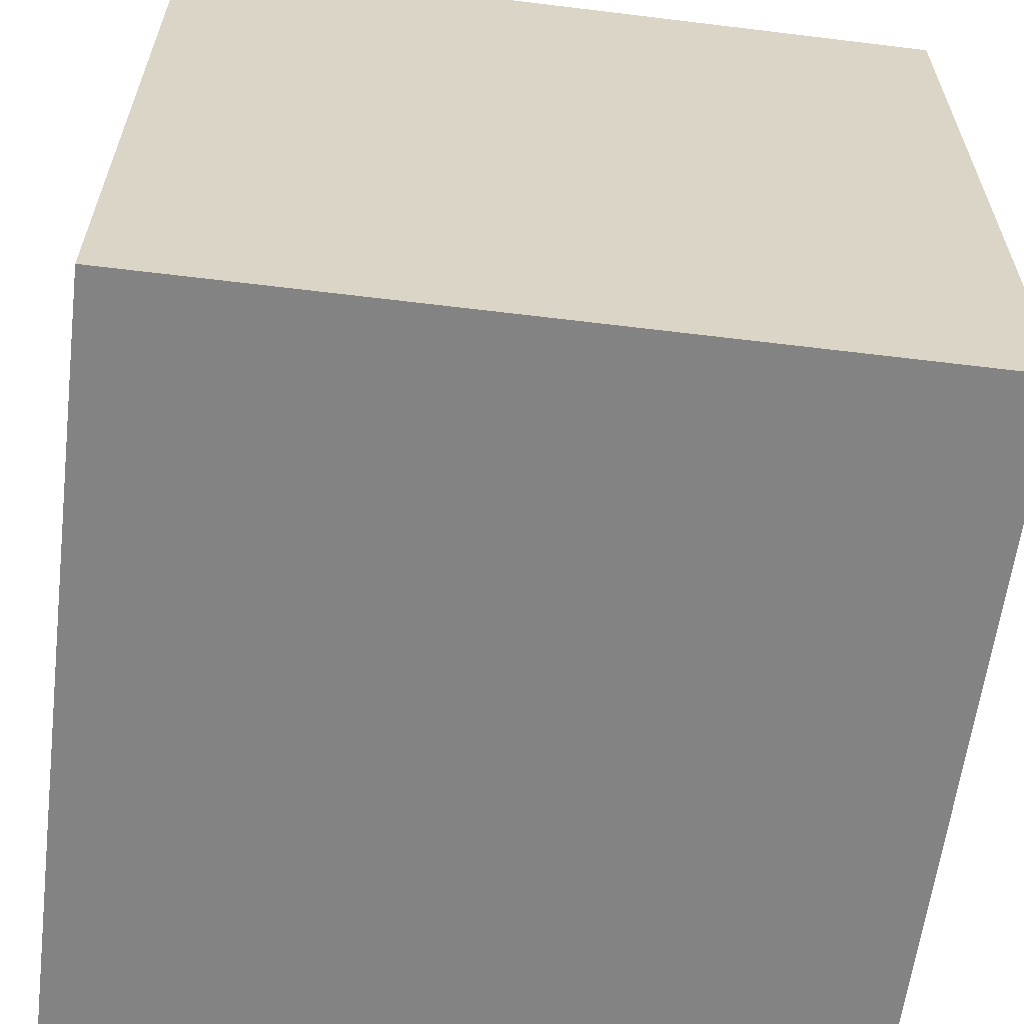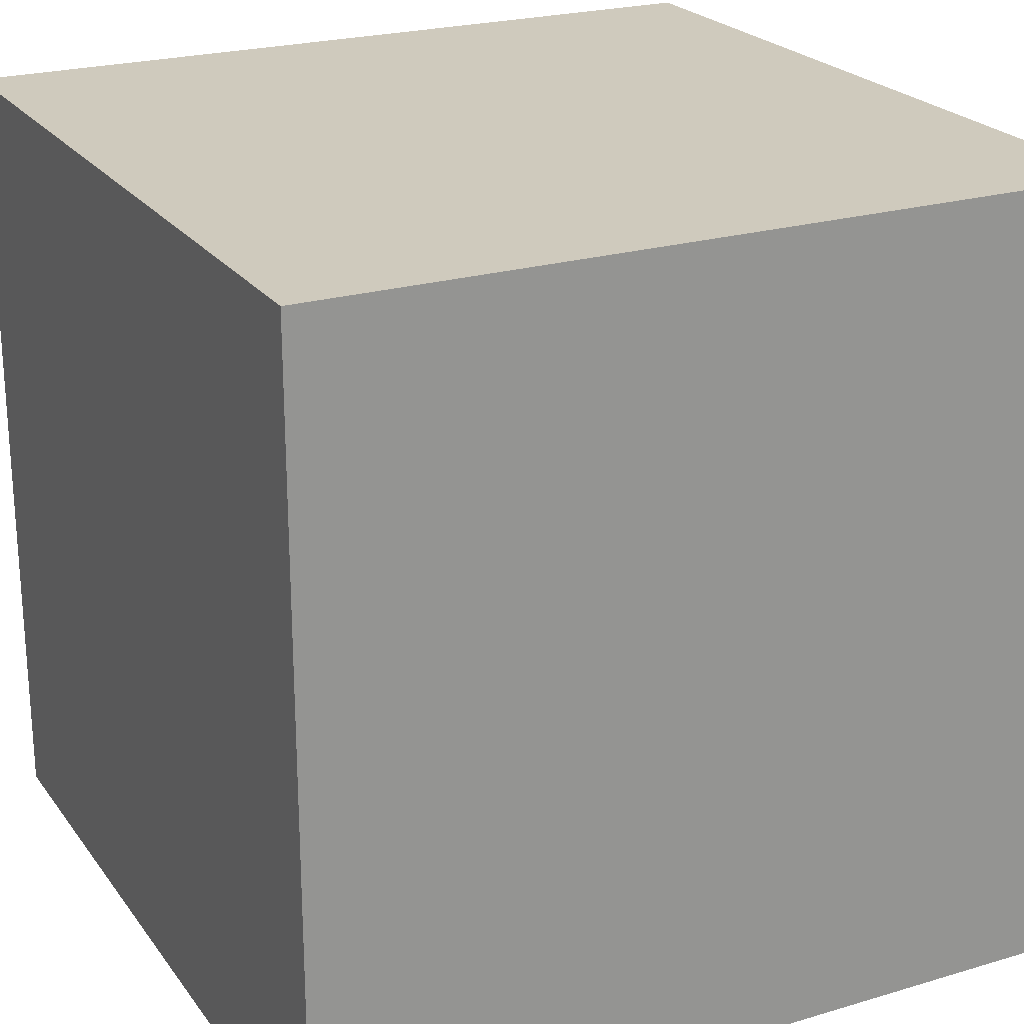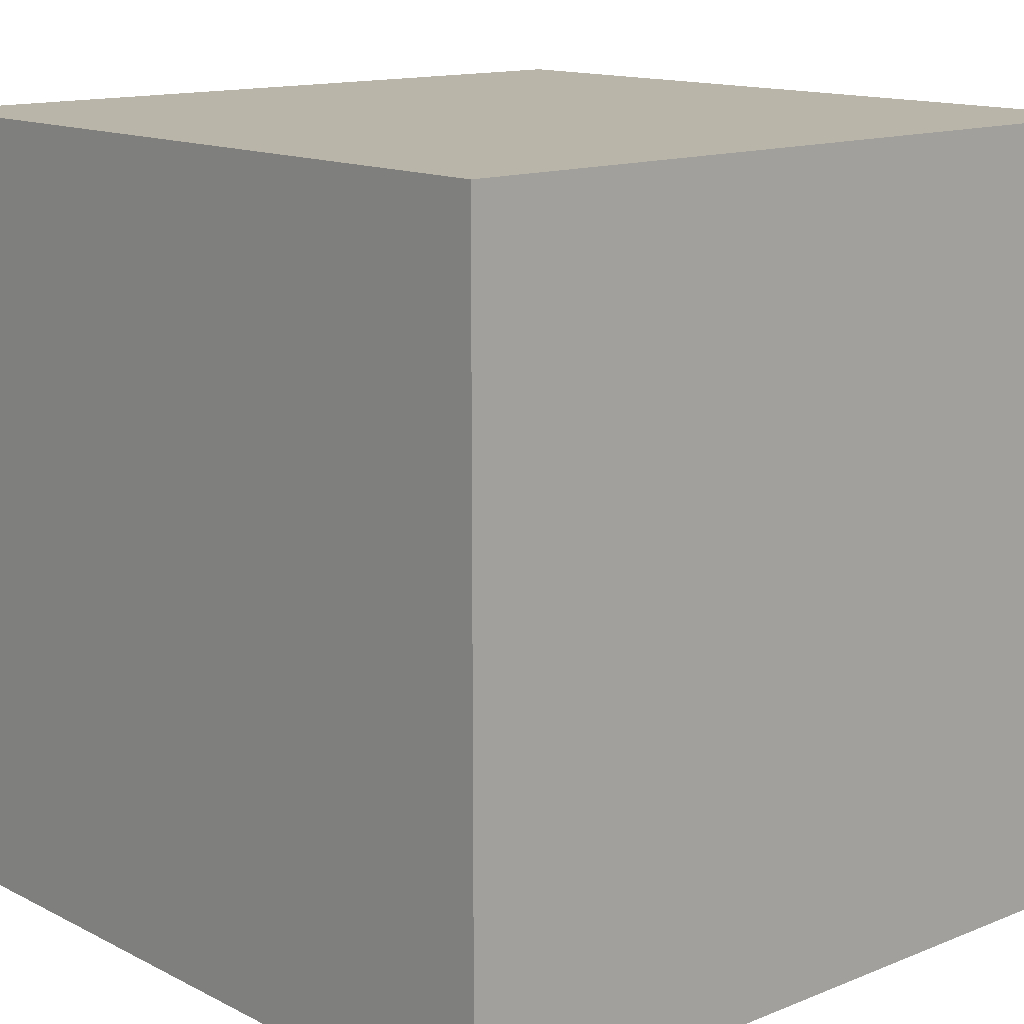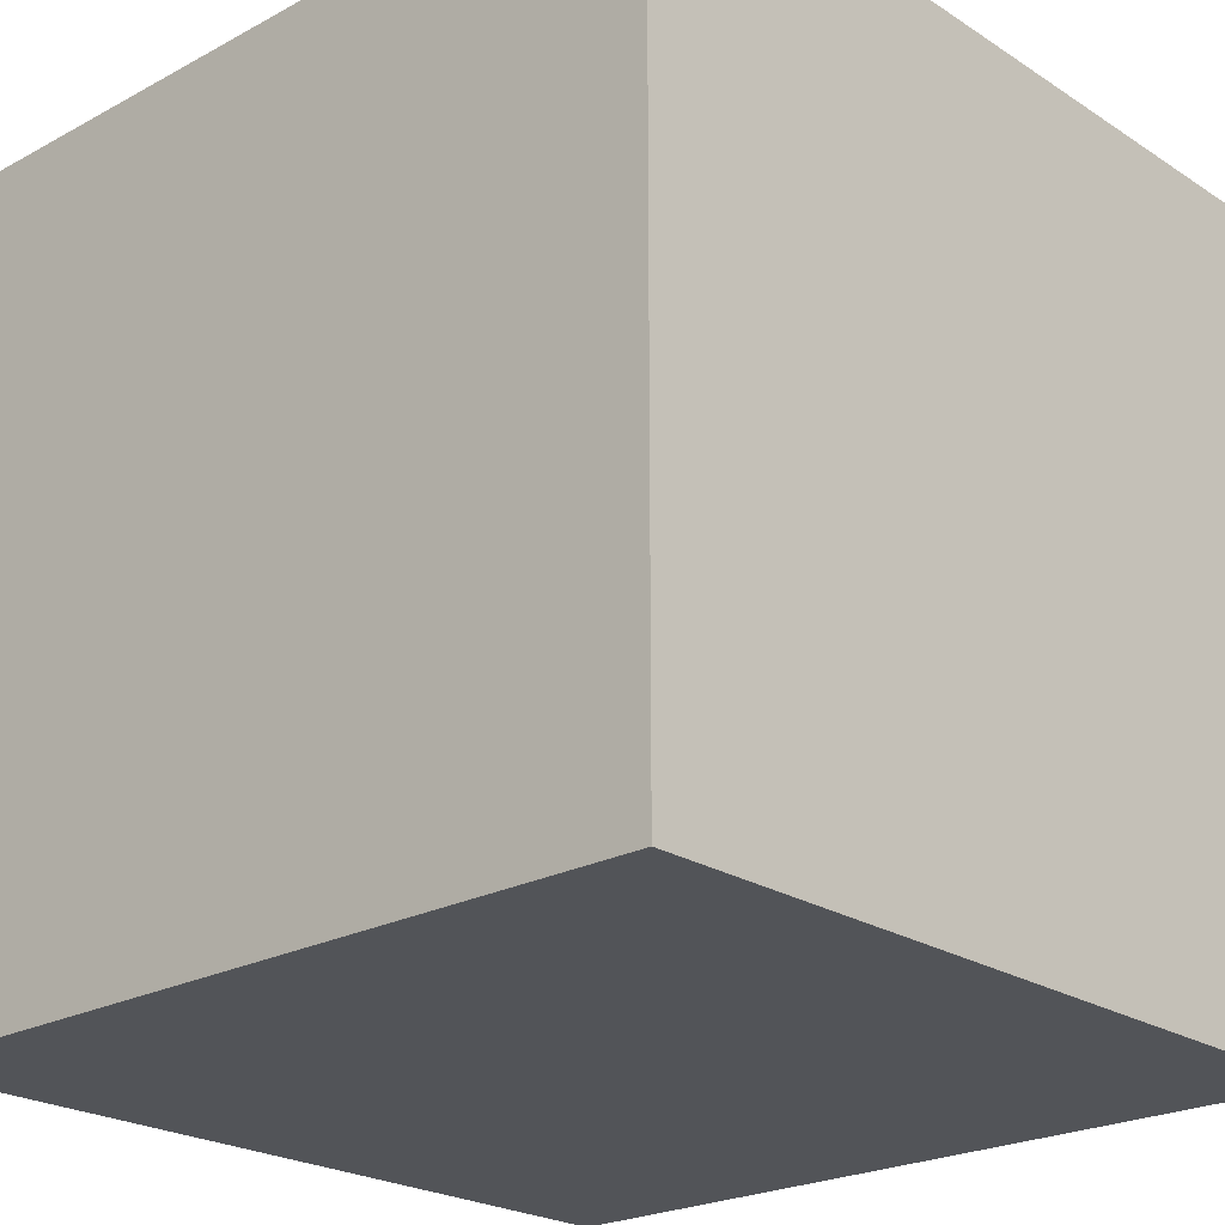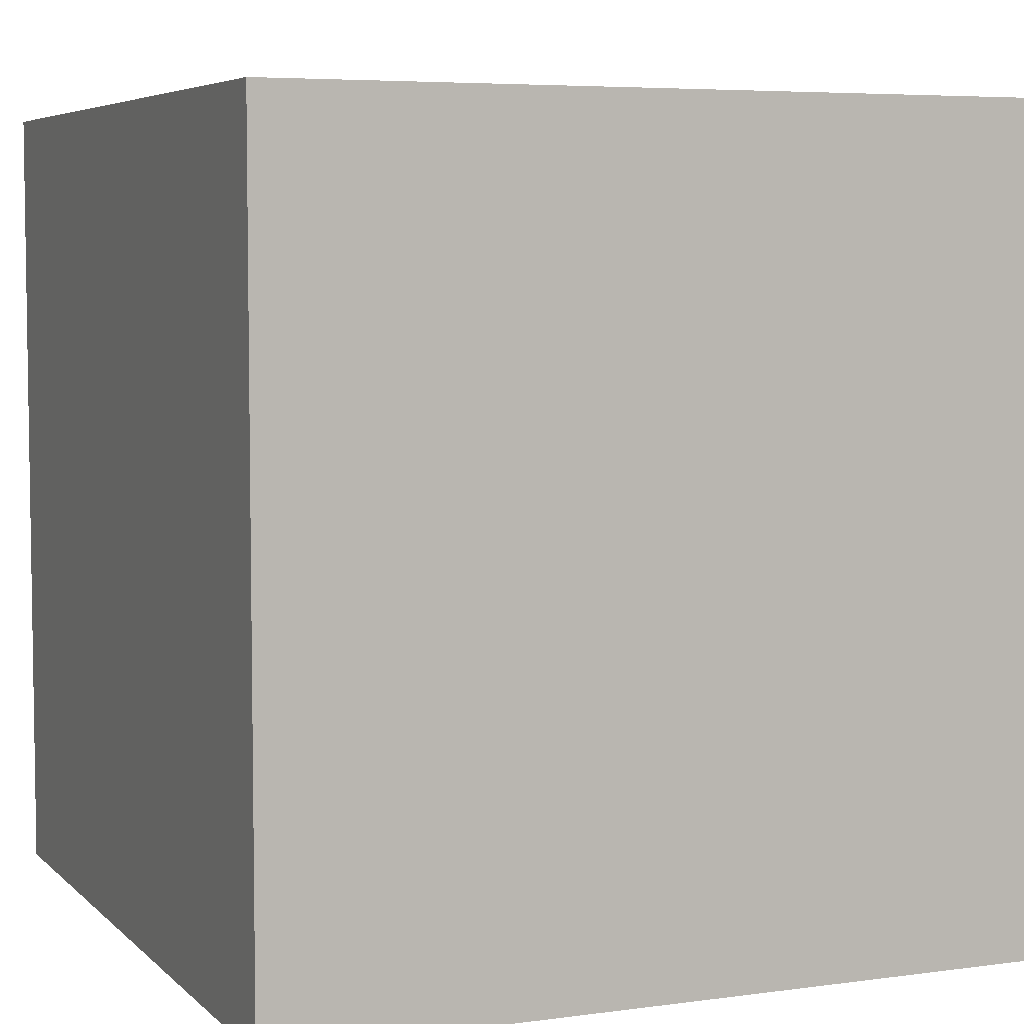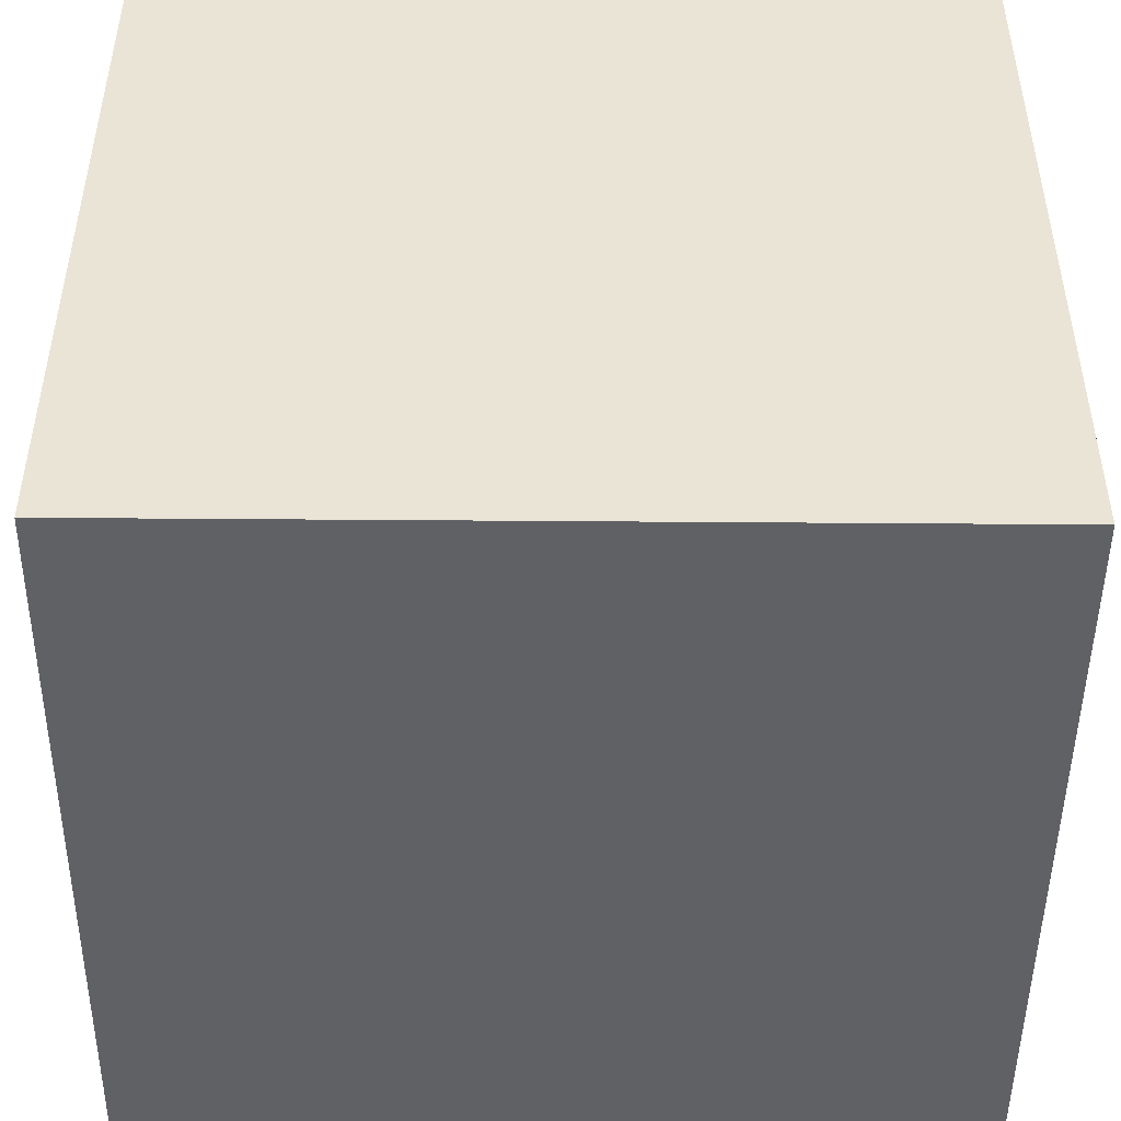
<metadata>
{"format":"obj","ext":"obj","renderer":"f3d","projection":"perspective","resolution":1024,"background":"white","views":[{"elev":-61.1,"azim":172.9,"up":"+Y"},{"elev":23.1,"azim":-116.8,"up":"+Z"},{"elev":13.7,"azim":-41.8,"up":"+Z"},{"elev":-23.0,"azim":132.5,"up":"+Y"},{"elev":5.6,"azim":-113.0,"up":"+Y"},{"elev":-47.9,"azim":-90.5,"up":"+Z"}]}
</metadata>
<code>
g Enemy1_Head
v 0.1575 -0.1575 0
v 0.1575 0.1575 0
v -0.1575 -0.1575 0
v -0.1575 0.1575 0
v 0.1575 0.1575 0.315
v 0.1575 -0.1575 0.315
v -0.1575 -0.1575 0.315
v -0.1575 0.1575 0.315
v 0.1575 -0.1575 0.315
v -0.1575 -0.1575 0
v -0.1575 -0.1575 0.315
v 0.1575 -0.1575 0
v 0.1575 0.1575 0.315
v 0.1575 -0.1575 0
v 0.1575 -0.1575 0.315
v 0.1575 0.1575 0
v -0.1575 0.1575 0.315
v 0.1575 0.1575 0
v 0.1575 0.1575 0.315
v -0.1575 0.1575 0
v -0.1575 0.1575 0
v -0.1575 0.1575 0.315
v -0.1575 -0.1575 0
v -0.1575 -0.1575 0.315
f -22 -23 -24
f -22 -21 -23
f -18 -19 -20
f -17 -18 -20
f -14 -15 -16
f -13 -16 -15
f -10 -11 -12
f -9 -12 -11
f -6 -7 -8
f -5 -8 -7
f -2 -3 -4
f -3 -2 -1

</code>
